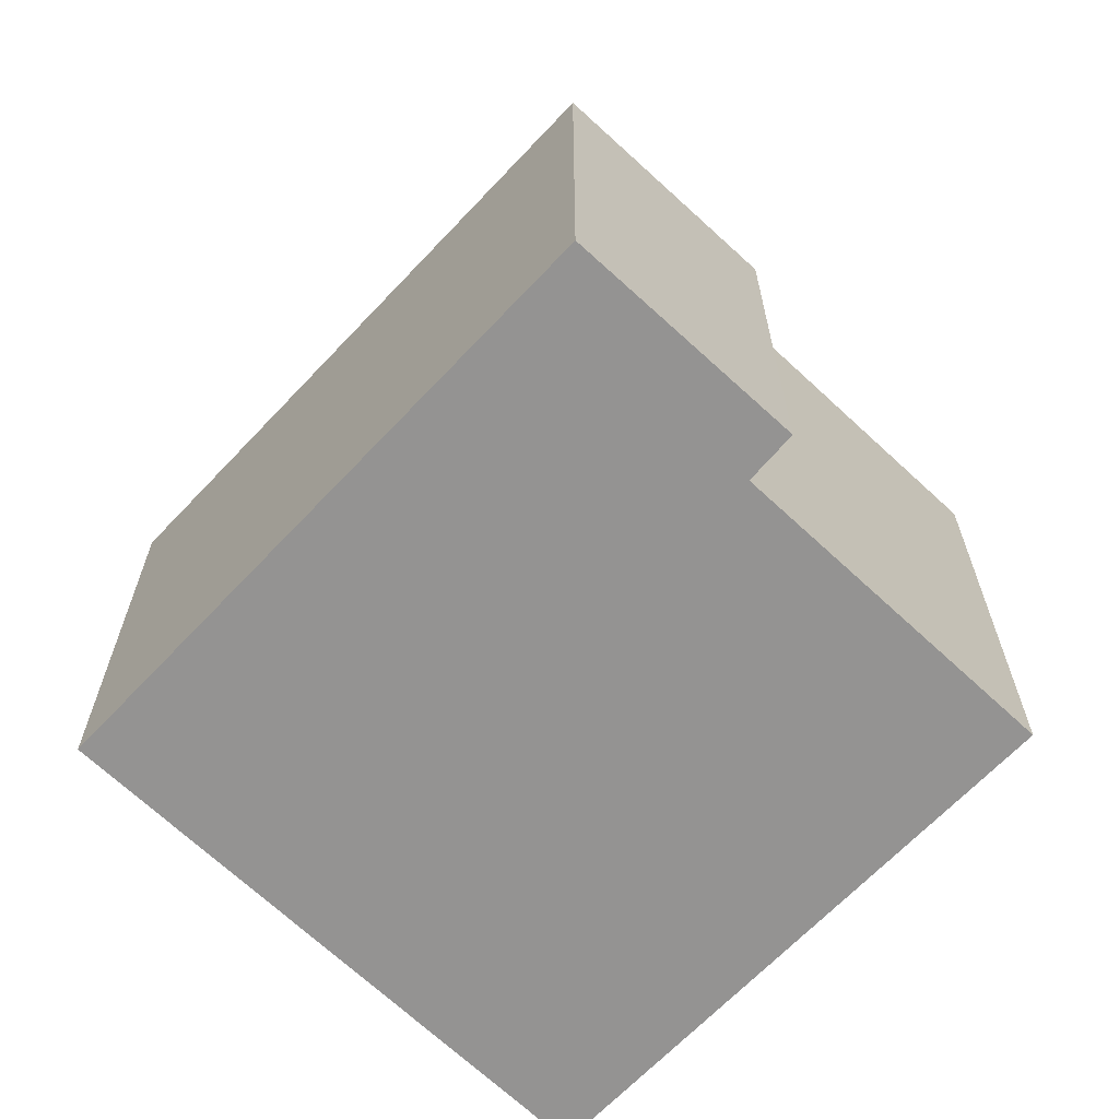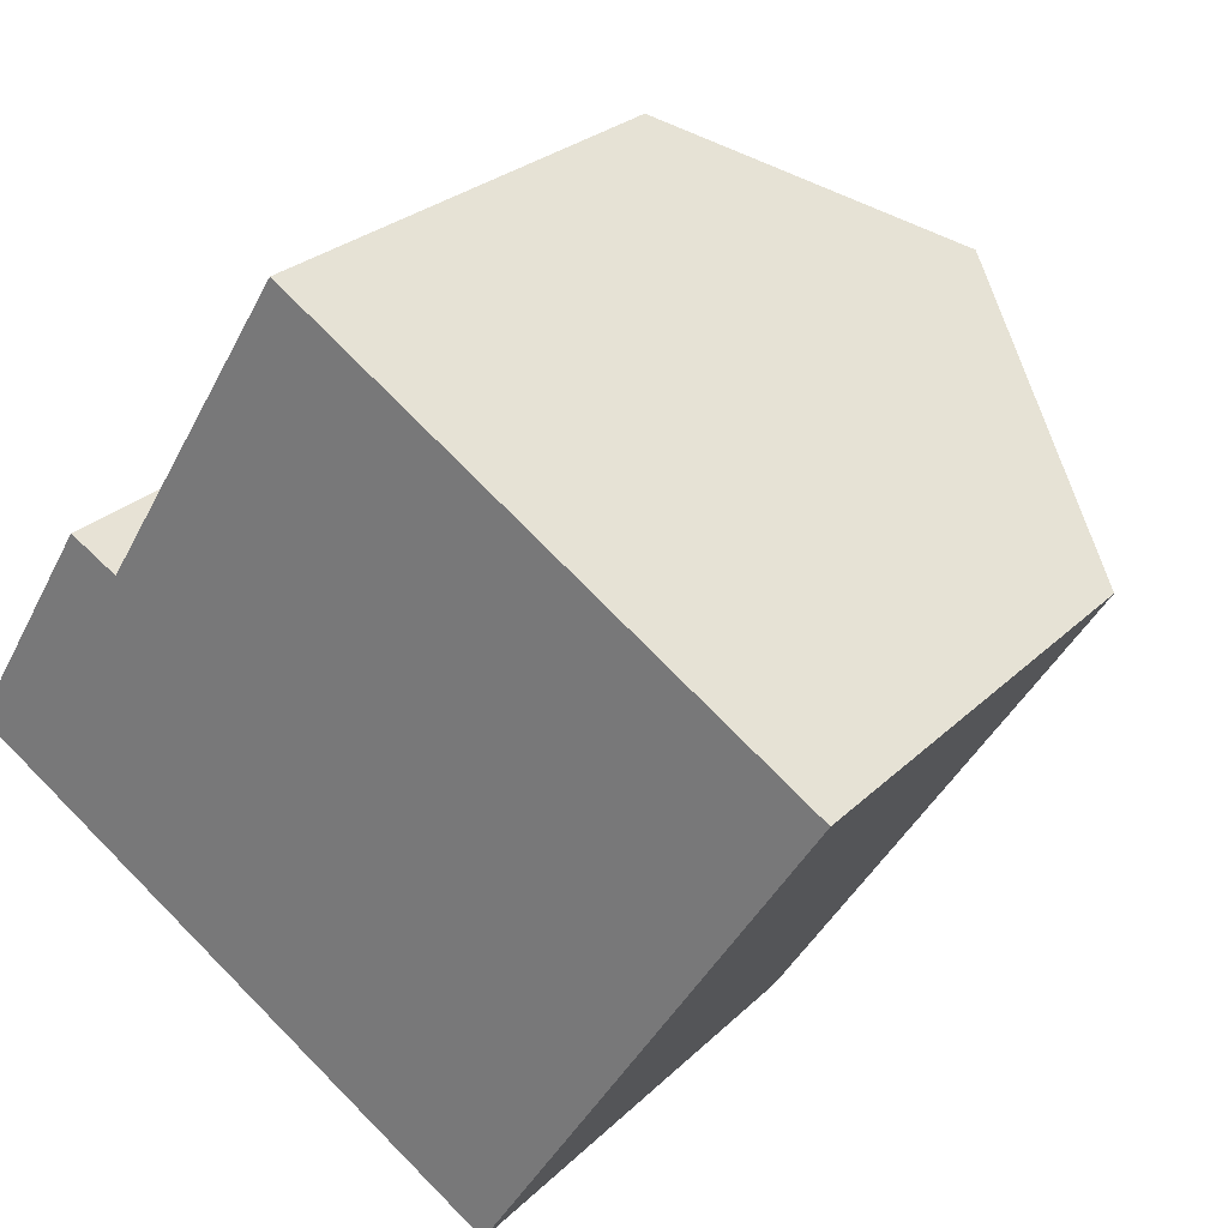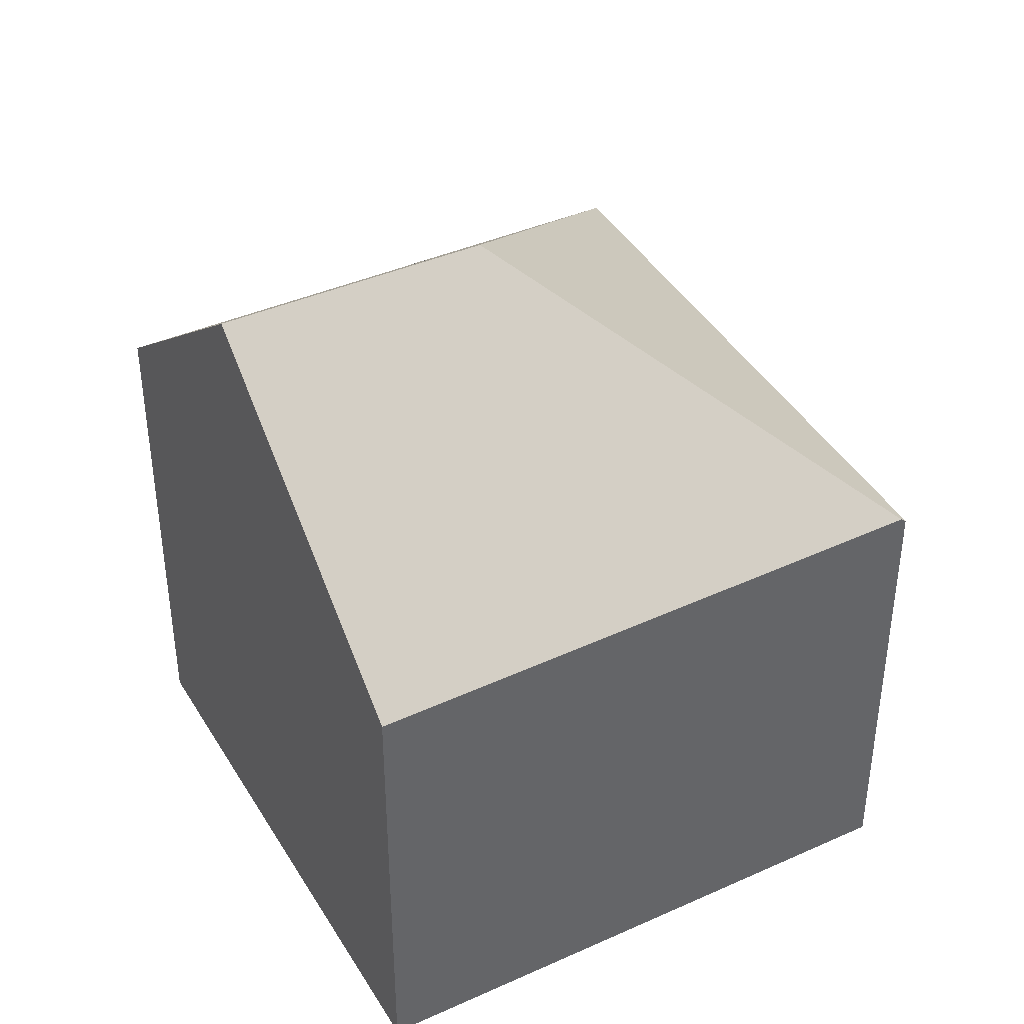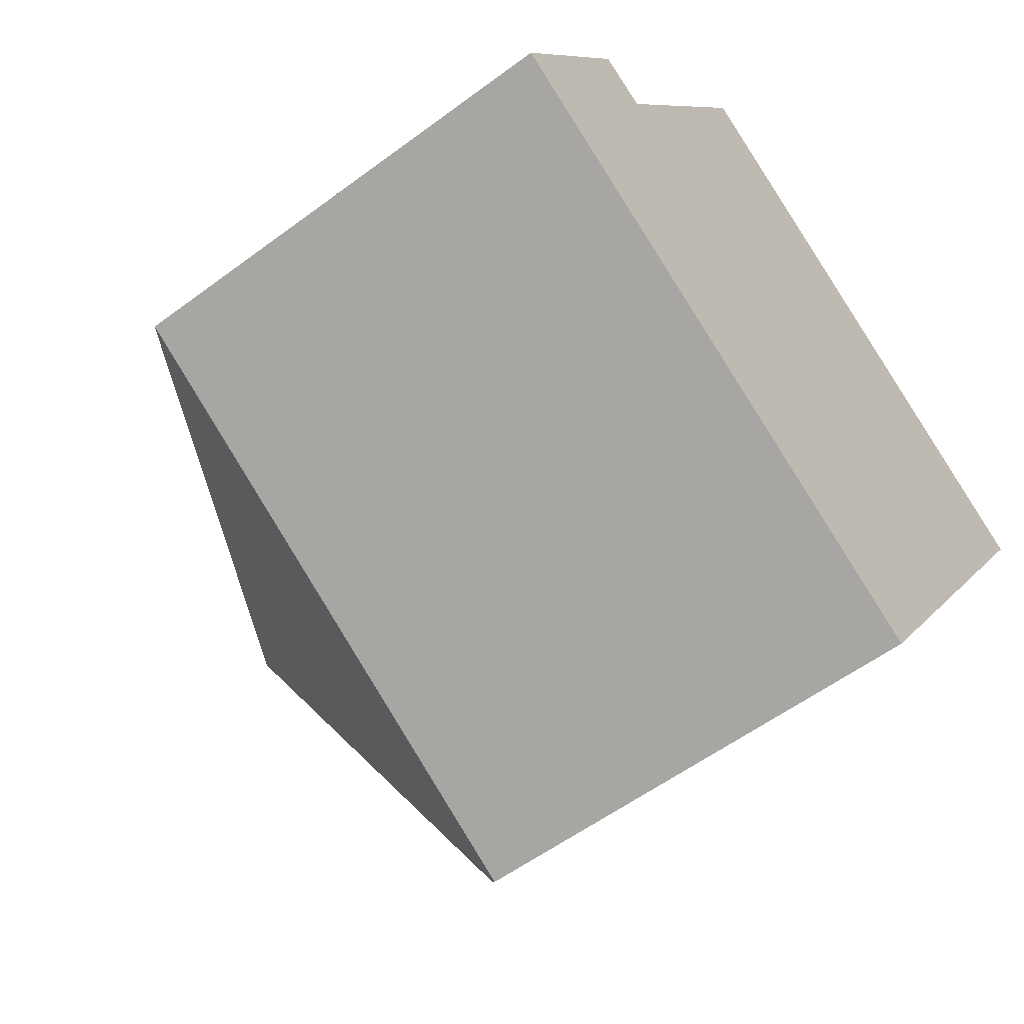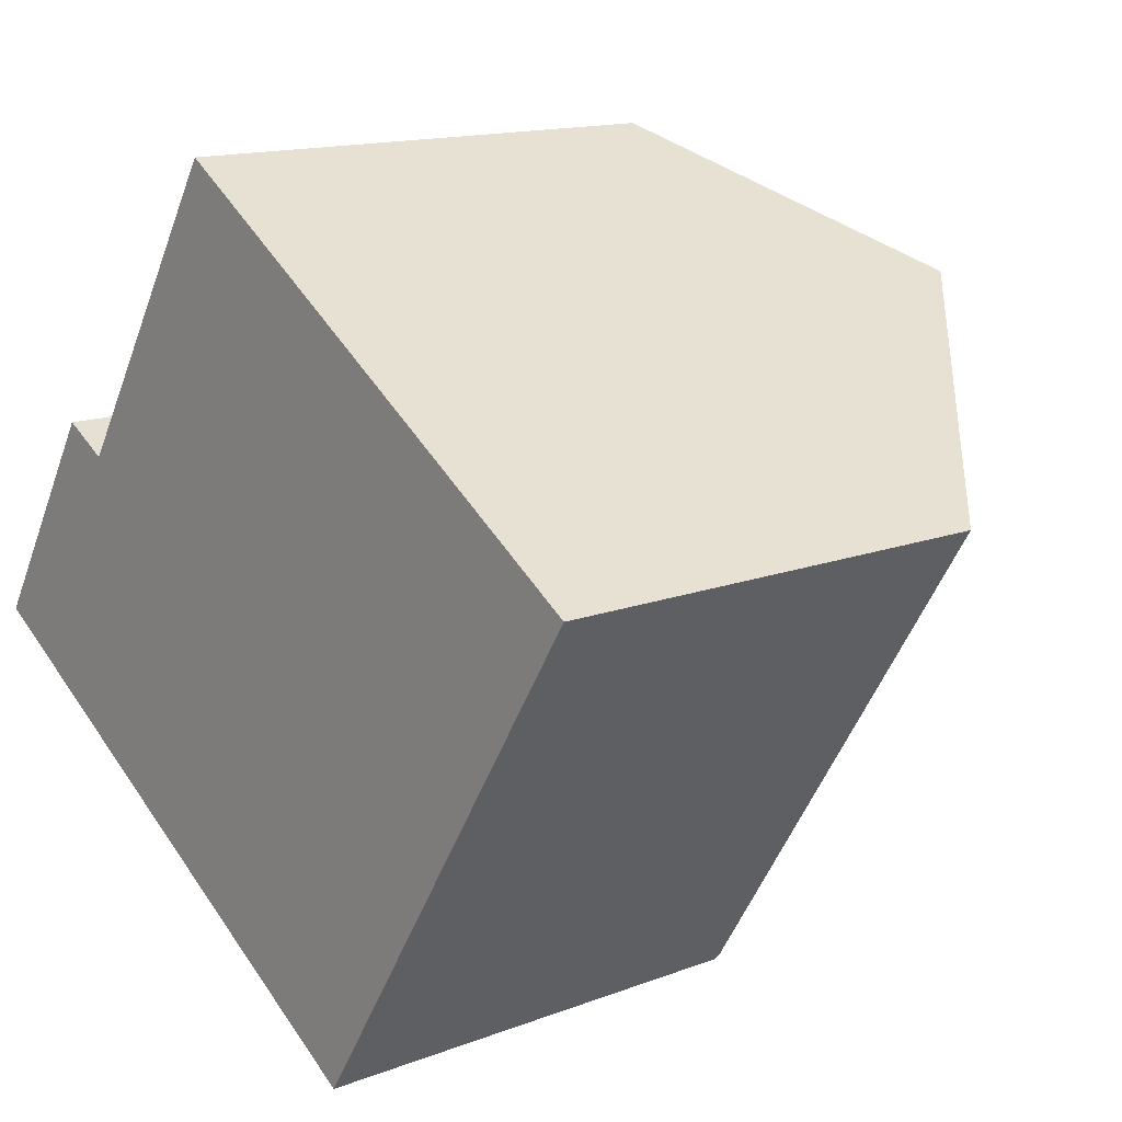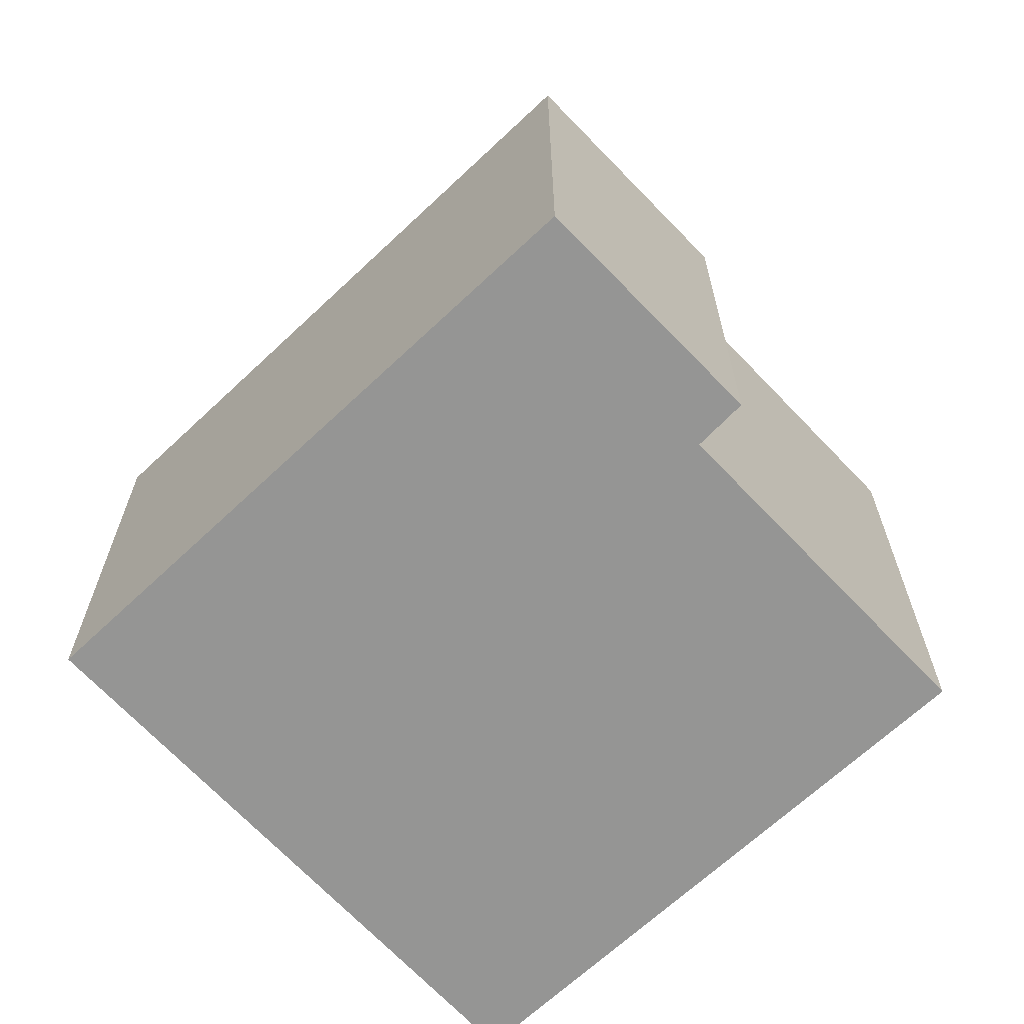
<metadata>
{"format":"obj","ext":"obj","renderer":"f3d","projection":"perspective","resolution":1024,"background":"white","views":[{"elev":-66.8,"azim":-101.4,"up":"+Y"},{"elev":26.0,"azim":34.0,"up":"+Z"},{"elev":41.4,"azim":93.7,"up":"+Y"},{"elev":-55.6,"azim":-51.8,"up":"+Z"},{"elev":14.2,"azim":49.8,"up":"+Z"},{"elev":-67.4,"azim":-104.7,"up":"+Y"}]}
</metadata>
<code>
v  8.693 7.569 -5.295
v  9.371 11.53 5.45
v  13.76 7.458 2.675
v  7.05 11.53 1.675
v  5.769 8.189 7.728
v  2.818 8.174 2.964
v  0.009 7.509 0.015
v  2.062 7.495 3.387
v  8.642 7.495 -5.375
v  0 7.495 4.589e-16
v  8.642 3.291e-16 -5.375
v  0 0 0
v  2.062 -2.074e-16 3.387
v  0.009 -9.185e-19 0.015
v  5.769 -4.732e-16 7.728
v  2.818 -1.815e-16 2.964
v  13.76 -1.638e-16 2.675
v  9.371 -3.337e-16 5.45
v  8.693 3.242e-16 -5.295
g defaultobject
f 1 2 3
f 2 1 4
f 4 5 2
f 5 4 6
f 6 4 7
f 6 7 8
f 9 4 1
f 4 9 10
f 4 10 7
f 11 10 9
f 10 11 12
f 10 8 7
f 8 10 12
f 8 12 13
f 13 12 14
f 6 15 5
f 15 6 16
f 8 16 6
f 16 8 13
f 5 3 2
f 3 5 15
f 3 15 17
f 17 15 18
f 1 11 9
f 11 1 3
f 11 3 19
f 19 3 17
f 18 19 17
f 19 18 15
f 19 15 16
f 19 16 13
f 19 13 14
f 19 14 11
f 11 14 12

</code>
